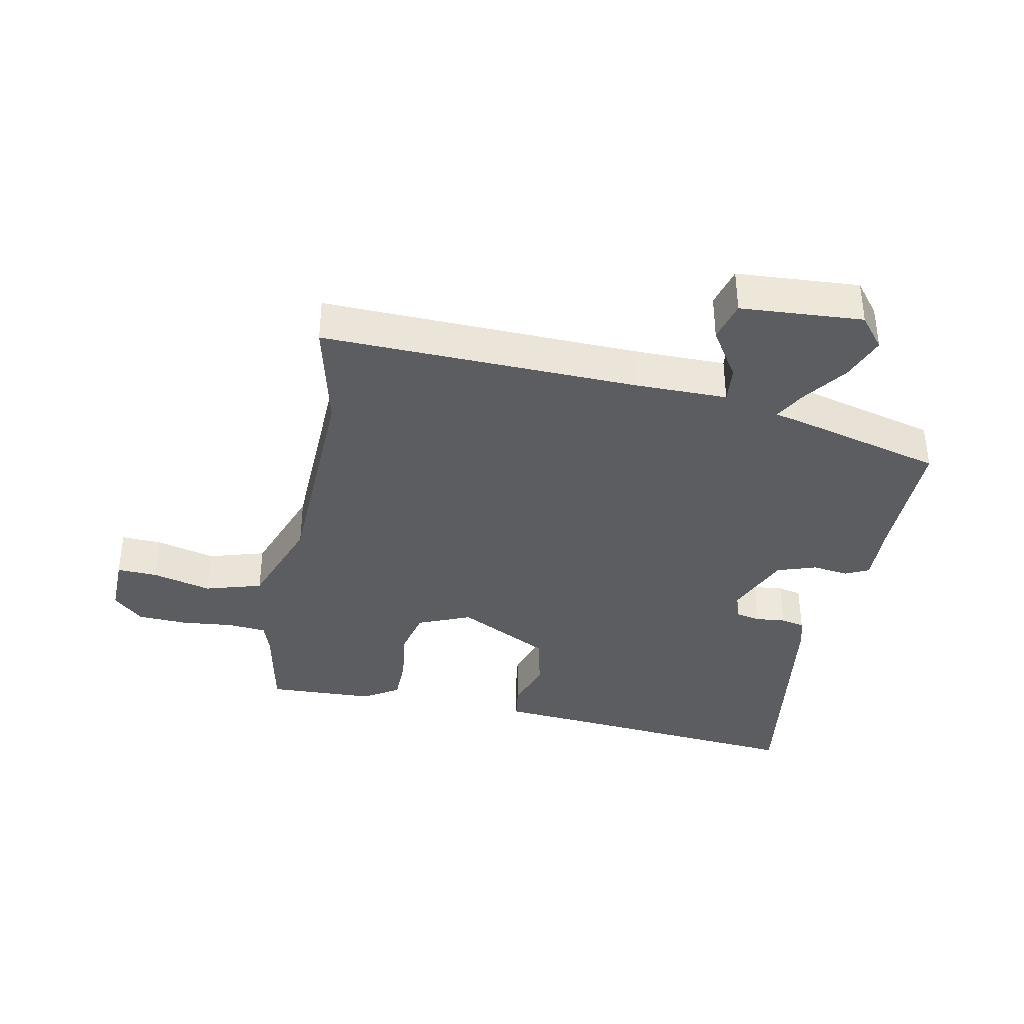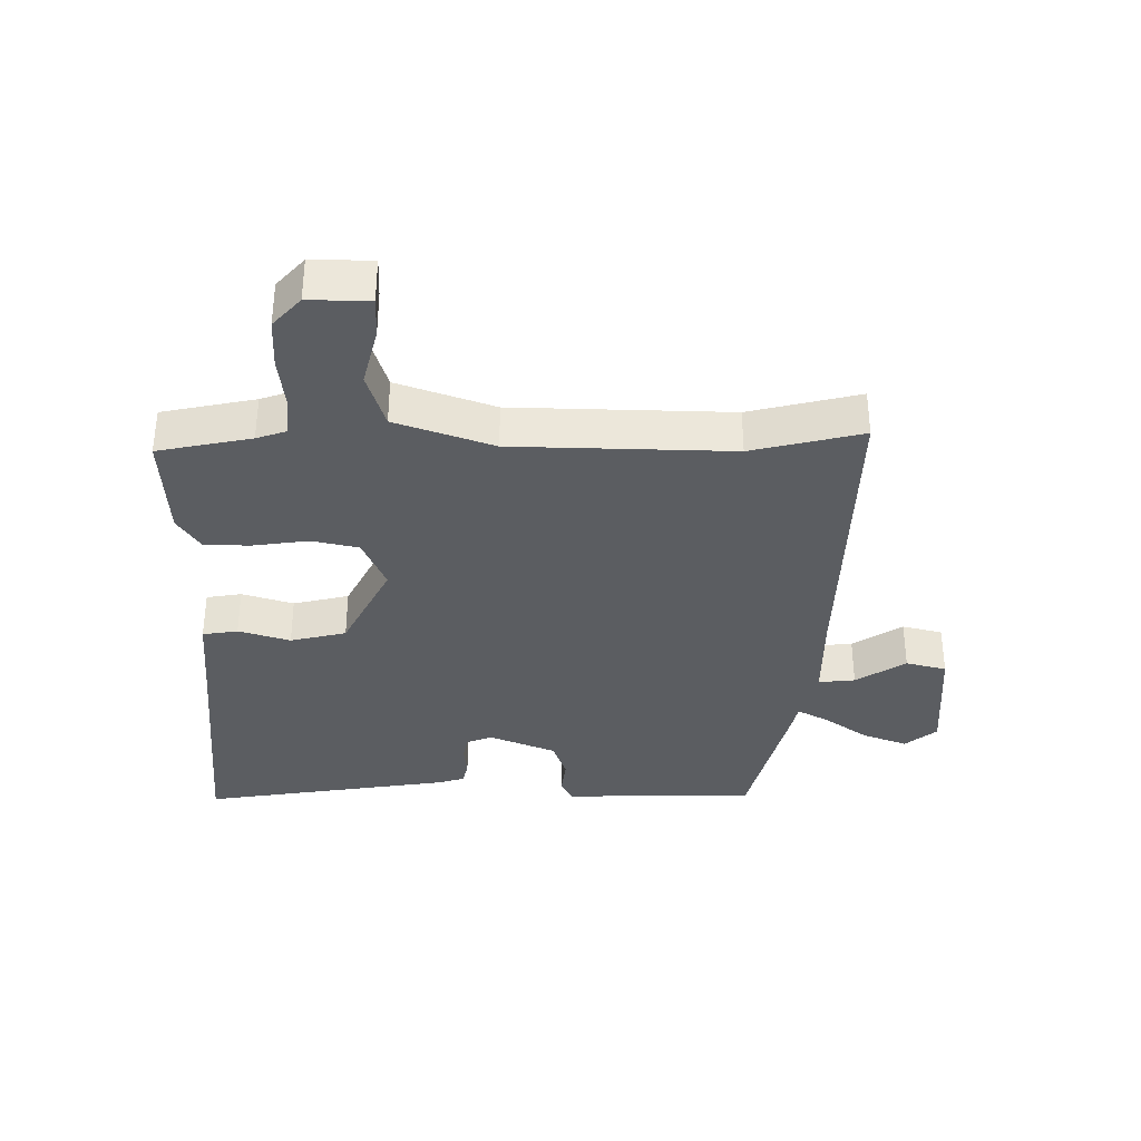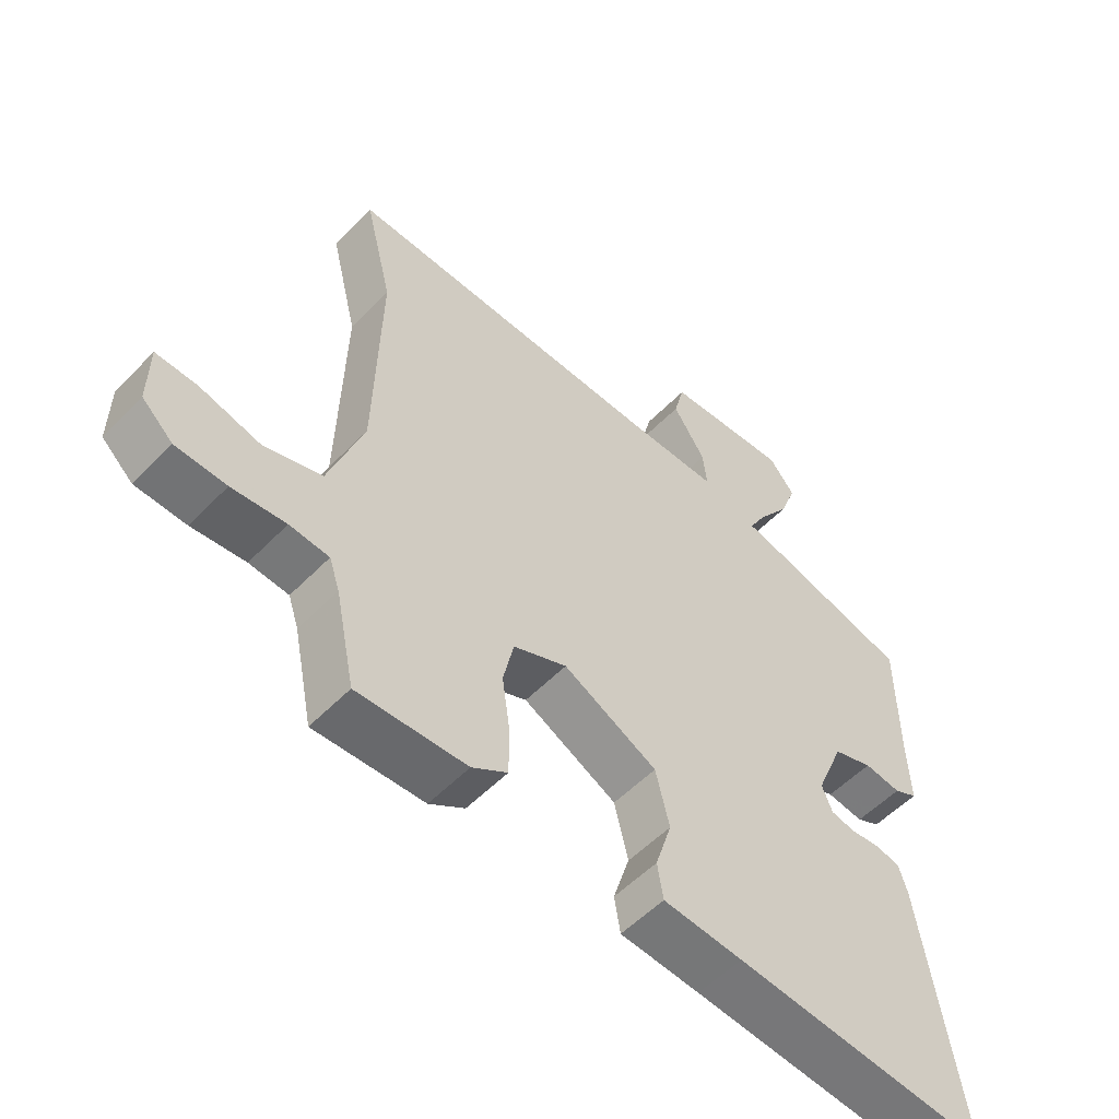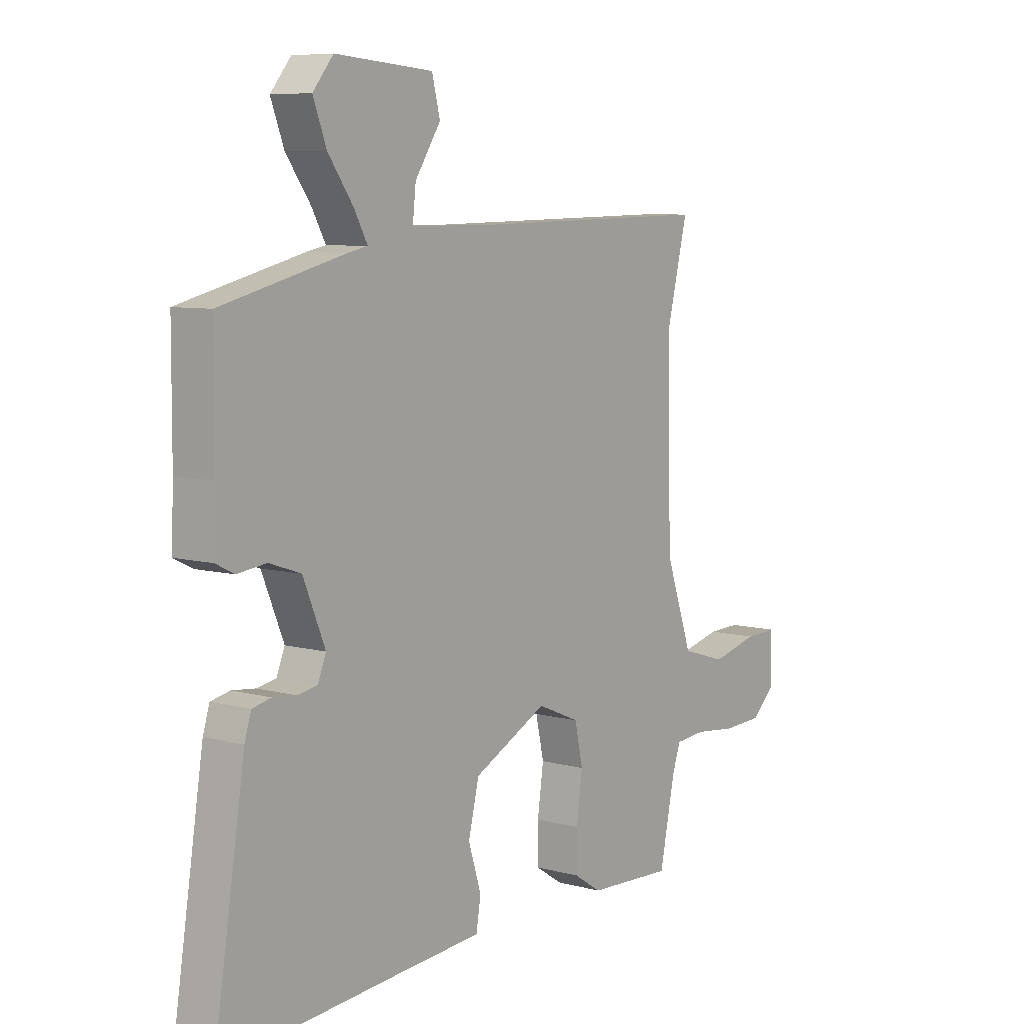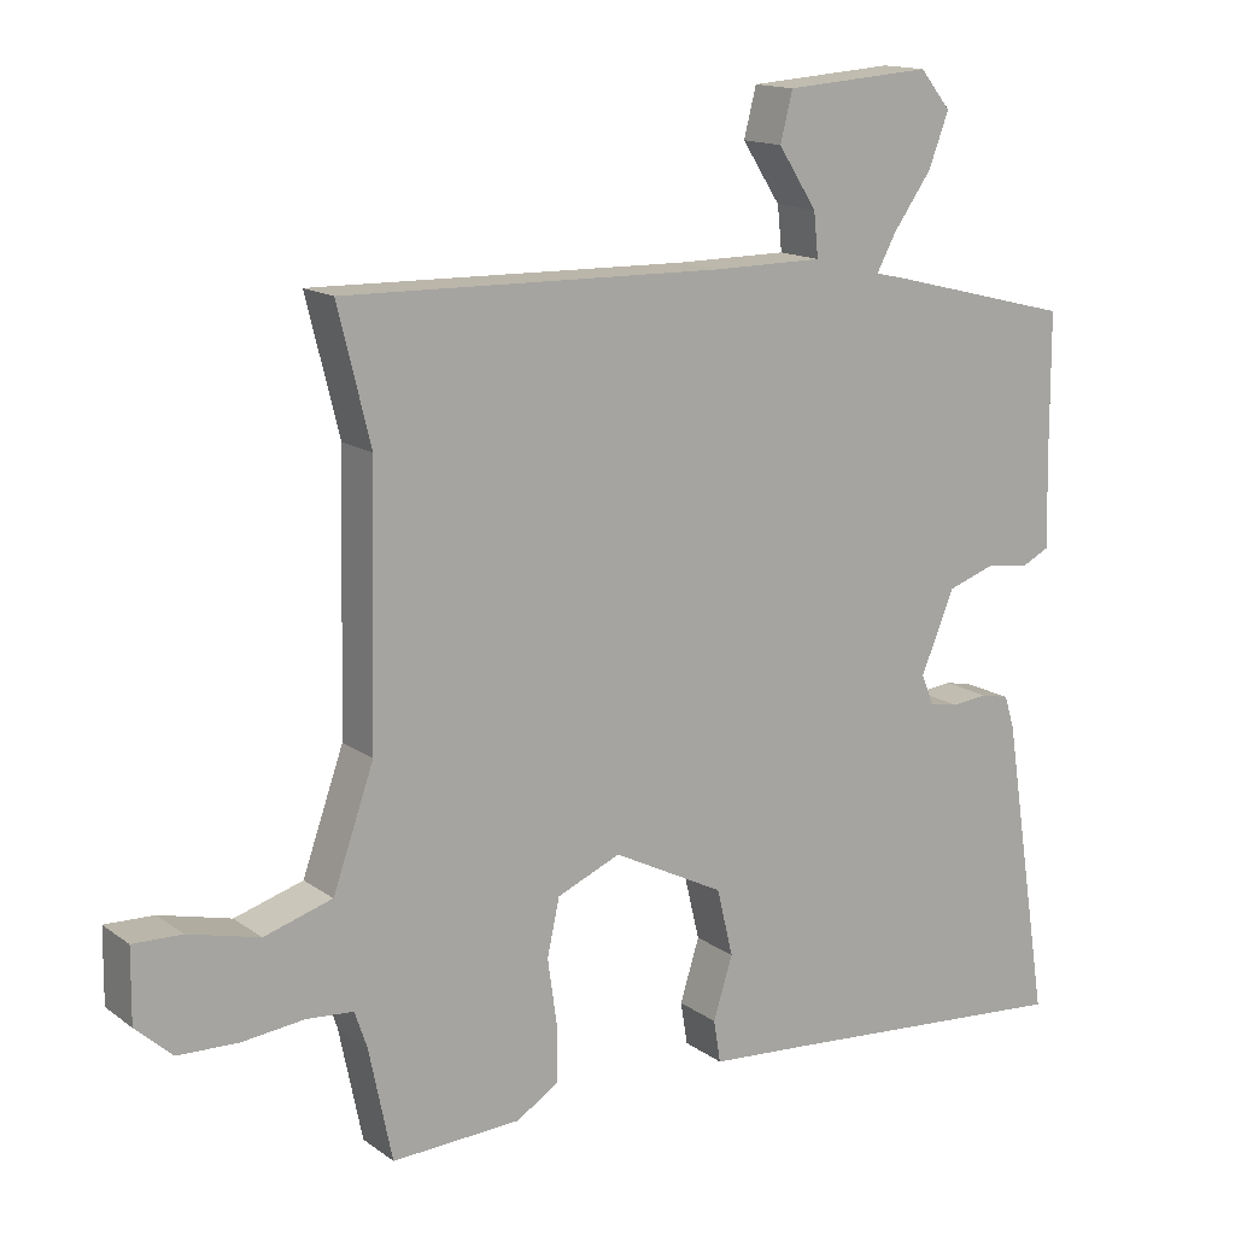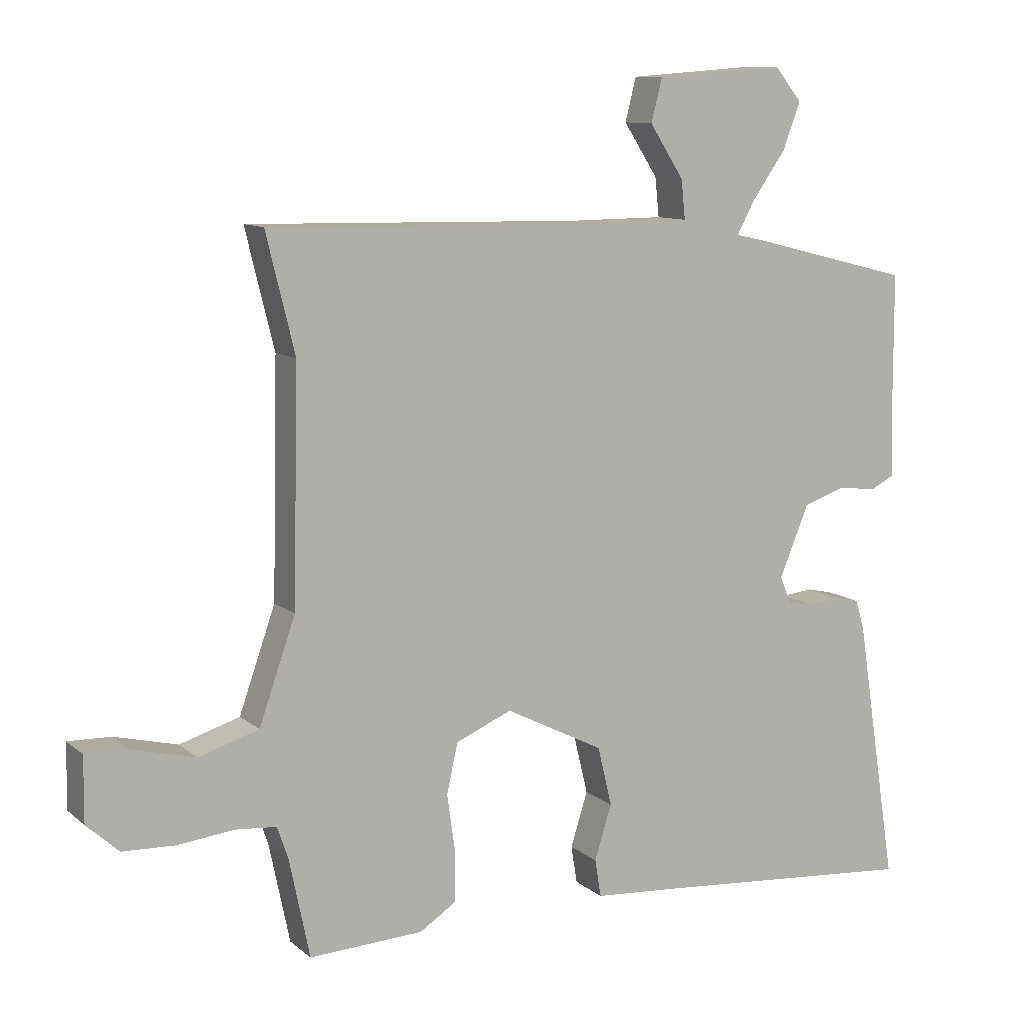
<metadata>
{"format":"obj","ext":"obj","renderer":"f3d","projection":"perspective","resolution":1024,"background":"white","views":[{"elev":-37.2,"azim":-11.7,"up":"+Y"},{"elev":-35.4,"azim":-90.5,"up":"+Y"},{"elev":-54.5,"azim":-42.9,"up":"+Z"},{"elev":7.5,"azim":127.3,"up":"+Z"},{"elev":14.6,"azim":-33.8,"up":"+Z"},{"elev":10.3,"azim":-28.1,"up":"+Z"}]}
</metadata>
<code>
v 0.5 0.07 0.402
v 0.501 0.07 0.2
v 0.505 0.07 0.102
v 0.469 0.07 0.084
v 0.412 0.07 0.091
v 0.351 0.07 0.07
v 0.308 0.07 -0.034
v 0.324 0.07 -0.074
v 0.362 0.07 -0.081
v 0.408 0.07 -0.076
v 0.445 0.07 -0.084
v 0.458 0.07 -0.126
v 0.519 0.07 -0.516
v 0.126 0.07 -0.484
v 0.004 0.07 -0.475
v -0.005 0.07 -0.42
v 0.02 0.07 -0.34
v -0.001 0.07 -0.253
v -0.145 0.07 -0.18
v -0.227 0.07 -0.215
v -0.243 0.07 -0.288
v -0.231 0.07 -0.373
v -0.231 0.07 -0.445
v -0.285 0.07 -0.48
v -0.452 0.07 -0.488
v -0.482 0.07 -0.343
v -0.498 0.07 -0.296
v -0.558 0.07 -0.291
v -0.64 0.07 -0.3
v -0.717 0.07 -0.297
v -0.764 0.07 -0.254
v -0.763 0.07 -0.16
v -0.7 0.07 -0.162
v -0.608 0.07 -0.185
v -0.52 0.07 -0.158
v -0.467 0.07 -0.007
v -0.459 0.07 0.332
v -0.501 0.07 0.503
v -0.011 0.07 0.493
v 0.133 0.07 0.494
v 0.127 0.07 0.551
v 0.077 0.07 0.628
v 0.093 0.07 0.691
v 0.283 0.07 0.705
v 0.323 0.07 0.656
v 0.297 0.07 0.587
v 0.248 0.07 0.518
v 0.222 0.07 0.47
v 0.26 0.07 0.462
v 0.5 0 0.402
v 0.501 0 0.2
v 0.505 0 0.102
v 0.469 0 0.084
v 0.412 0 0.091
v 0.351 0 0.07
v 0.308 0 -0.034
v 0.324 0 -0.074
v 0.362 0 -0.081
v 0.408 0 -0.076
v 0.445 0 -0.084
v 0.458 0 -0.126
v 0.519 0 -0.516
v 0.126 0 -0.484
v 0.004 0 -0.475
v -0.005 0 -0.42
v 0.02 0 -0.34
v -0.001 0 -0.253
v -0.145 0 -0.18
v -0.227 0 -0.215
v -0.243 0 -0.288
v -0.231 0 -0.373
v -0.231 0 -0.445
v -0.285 0 -0.48
v -0.452 0 -0.488
v -0.482 0 -0.343
v -0.498 0 -0.296
v -0.558 0 -0.291
v -0.64 0 -0.3
v -0.717 0 -0.297
v -0.764 0 -0.254
v -0.763 0 -0.16
v -0.7 0 -0.162
v -0.608 0 -0.185
v -0.52 0 -0.158
v -0.467 0 -0.007
v -0.459 0 0.332
v -0.501 0 0.503
v -0.011 0 0.493
v 0.133 0 0.494
v 0.127 0 0.551
v 0.077 0 0.628
v 0.093 0 0.691
v 0.283 0 0.705
v 0.323 0 0.656
v 0.297 0 0.587
v 0.248 0 0.518
v 0.222 0 0.47
v 0.26 0 0.462
f 48 49 1 2
f 44 45 46 47
f 44 47 48
f 41 42 43 44
f 40 41 44 48
f 39 40 48 2
f 37 38 39 2
f 31 32 33 34
f 31 34 35
f 28 29 30 31
f 27 28 31 35
f 26 27 35 36
f 24 25 26 36
f 21 22 23 24
f 14 15 16 17
f 14 17 18
f 13 14 18
f 12 13 18 19
f 9 10 11 12
f 8 9 12 19
f 2 3 4 5
f 2 5 6
f 37 2 6
f 21 24 36 37
f 20 21 37
f 19 20 37 6
f 7 8 19
f 6 7 19
f 51 50 98 97
f 96 95 94 93
f 97 96 93
f 93 92 91 90
f 97 93 90 89
f 51 97 89 88
f 51 88 87 86
f 83 82 81 80
f 84 83 80
f 80 79 78 77
f 84 80 77 76
f 85 84 76 75
f 85 75 74 73
f 73 72 71 70
f 66 65 64 63
f 67 66 63
f 67 63 62
f 68 67 62 61
f 61 60 59 58
f 68 61 58 57
f 54 53 52 51
f 55 54 51
f 55 51 86
f 86 85 73 70
f 86 70 69
f 55 86 69 68
f 68 57 56
f 68 56 55
f 1 50 51 2
f 2 51 52 3
f 3 52 53 4
f 4 53 54 5
f 5 54 55 6
f 6 55 56 7
f 7 56 57 8
f 8 57 58 9
f 9 58 59 10
f 10 59 60 11
f 11 60 61 12
f 12 61 62 13
f 13 62 63 14
f 14 63 64 15
f 15 64 65 16
f 16 65 66 17
f 17 66 67 18
f 18 67 68 19
f 19 68 69 20
f 20 69 70 21
f 21 70 71 22
f 22 71 72 23
f 23 72 73 24
f 24 73 74 25
f 25 74 75 26
f 26 75 76 27
f 27 76 77 28
f 28 77 78 29
f 29 78 79 30
f 30 79 80 31
f 31 80 81 32
f 32 81 82 33
f 33 82 83 34
f 34 83 84 35
f 35 84 85 36
f 36 85 86 37
f 37 86 87 38
f 38 87 88 39
f 39 88 89 40
f 40 89 90 41
f 41 90 91 42
f 42 91 92 43
f 43 92 93 44
f 44 93 94 45
f 45 94 95 46
f 46 95 96 47
f 47 96 97 48
f 48 97 98 49
f 49 98 50 1

</code>
